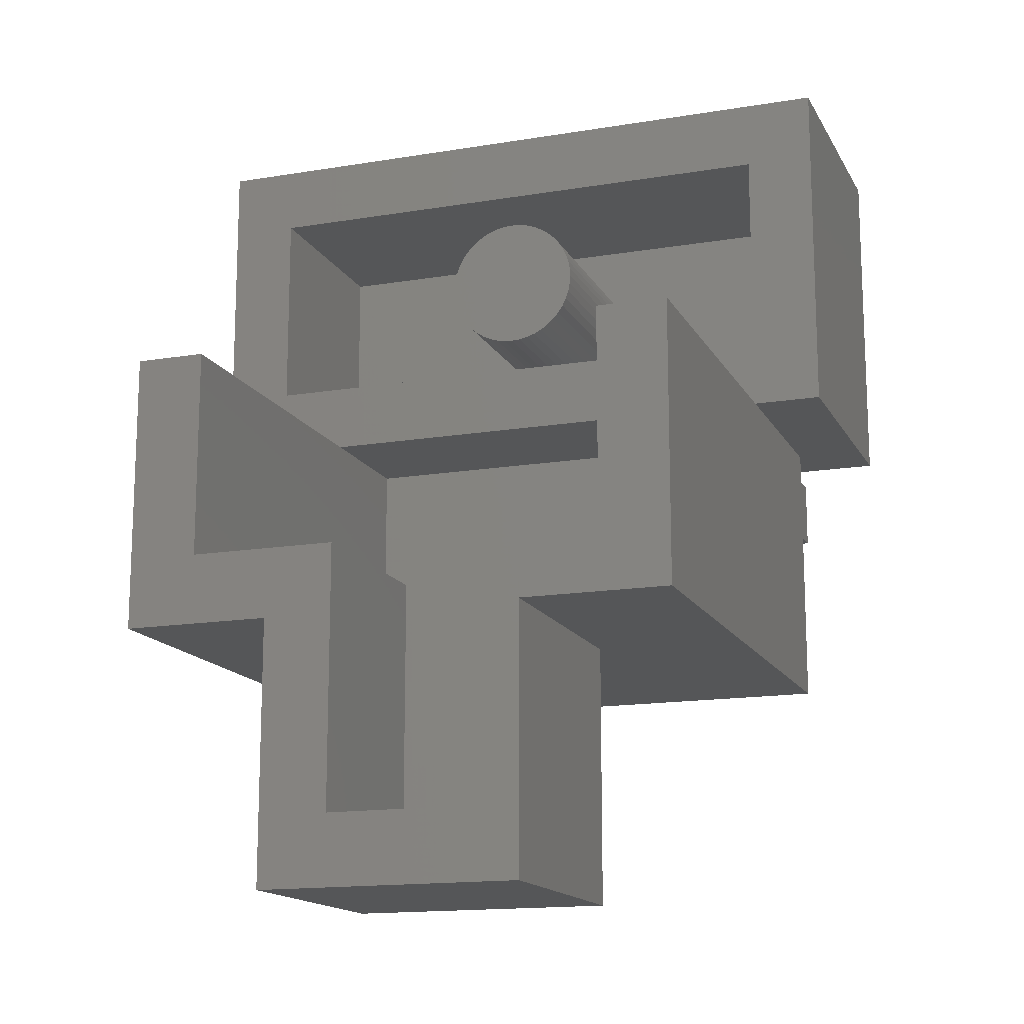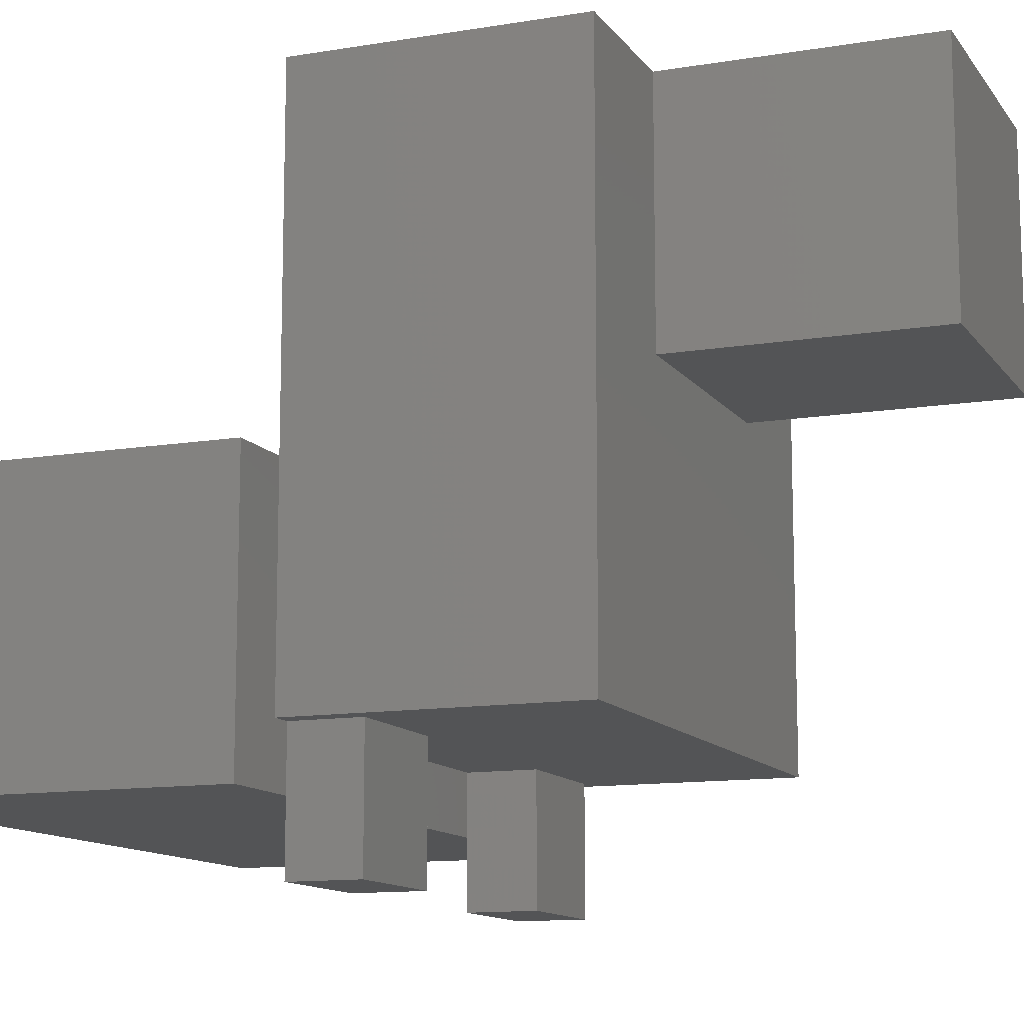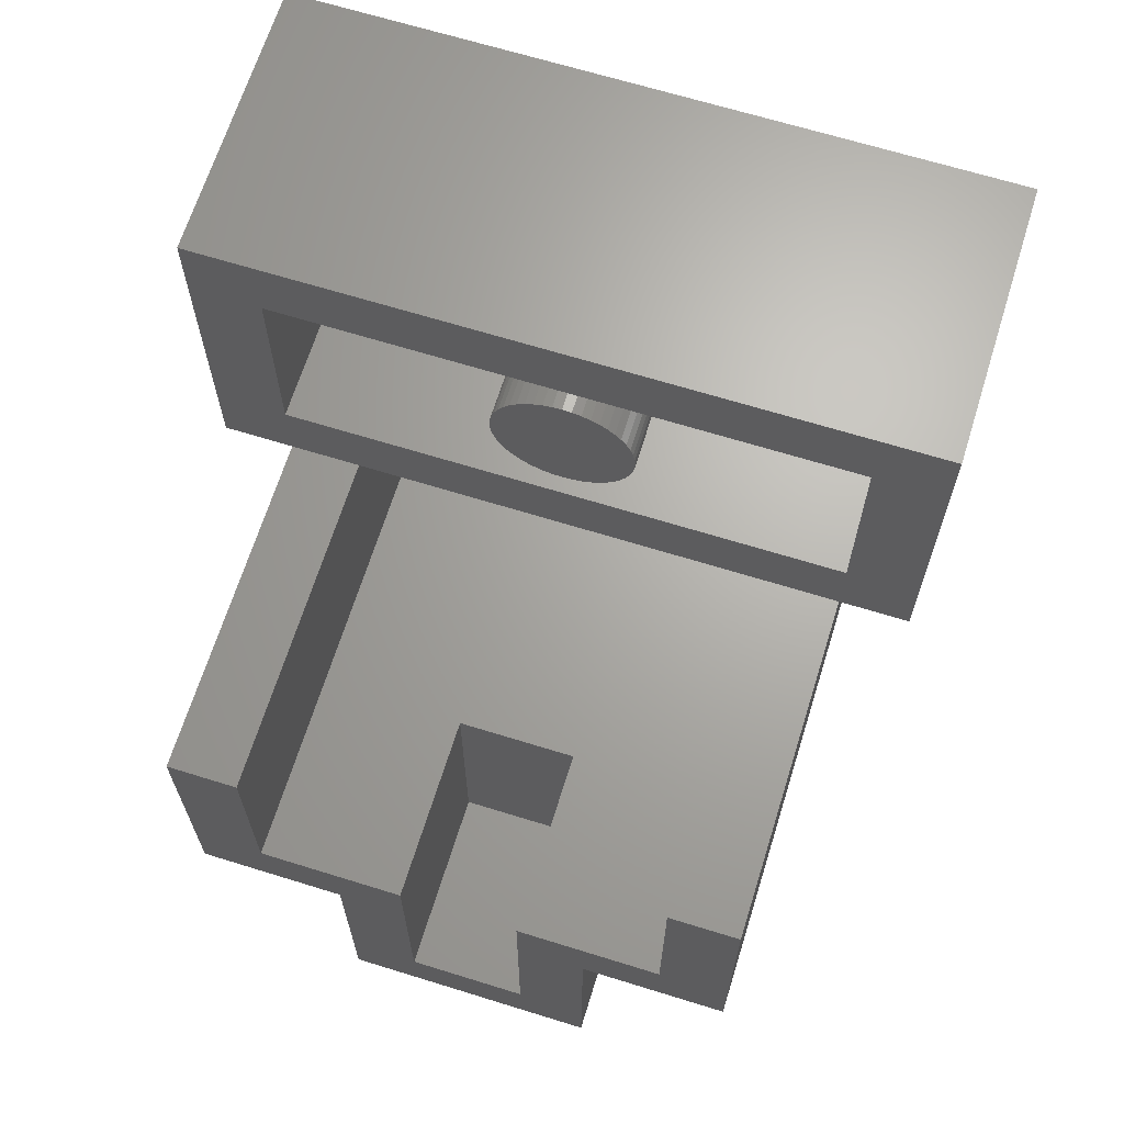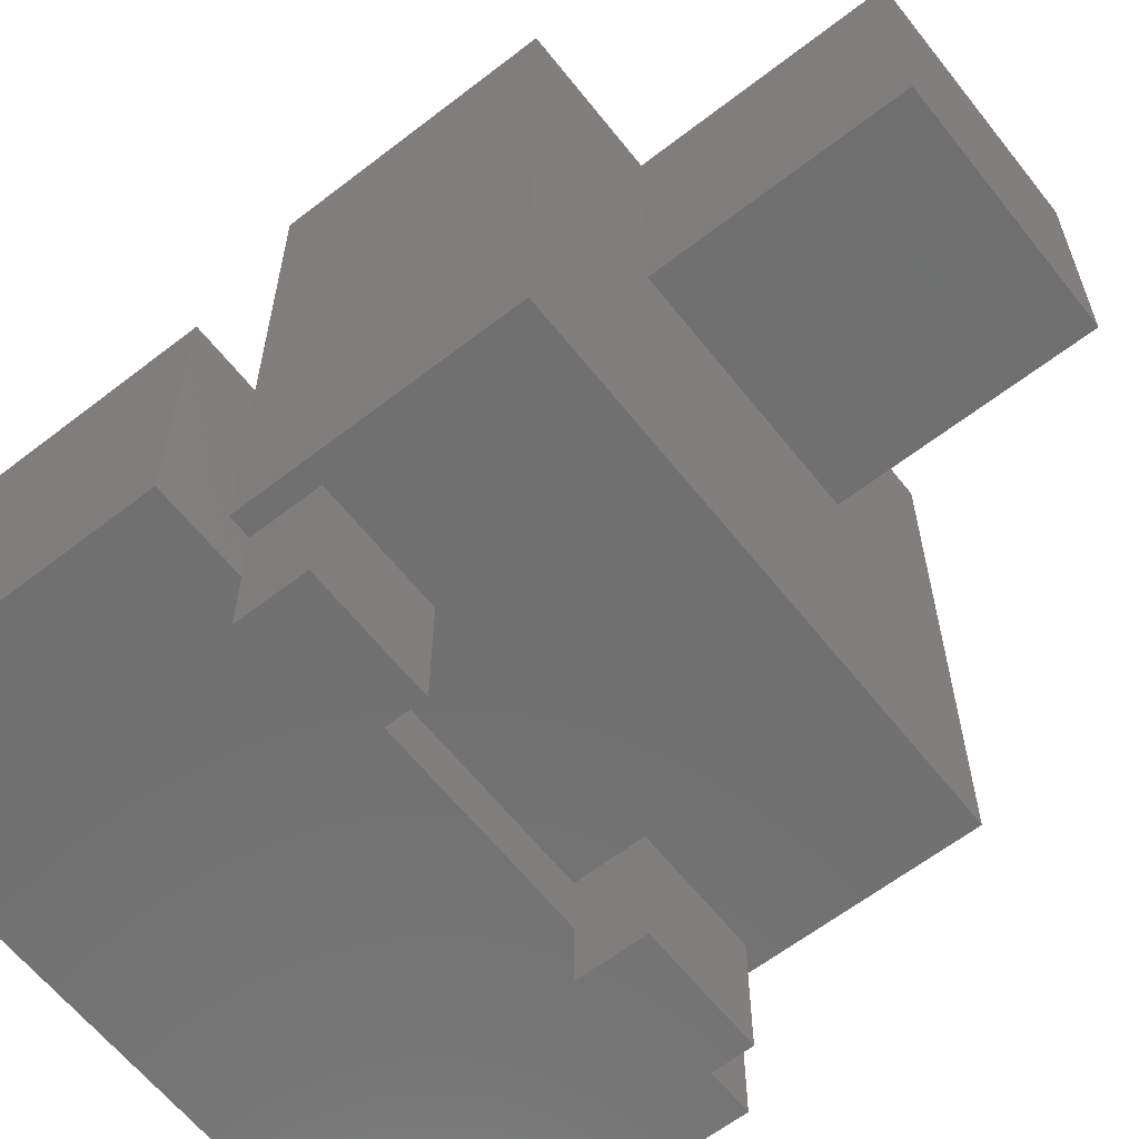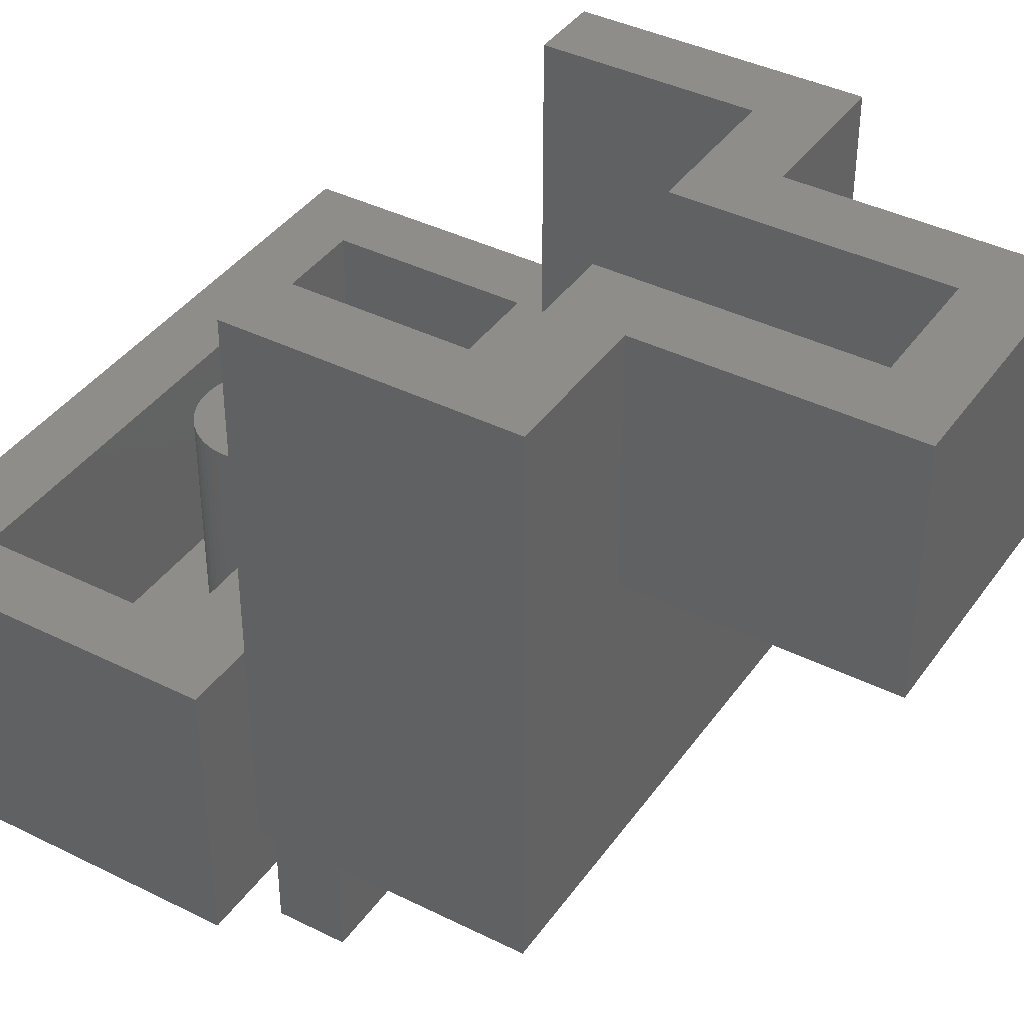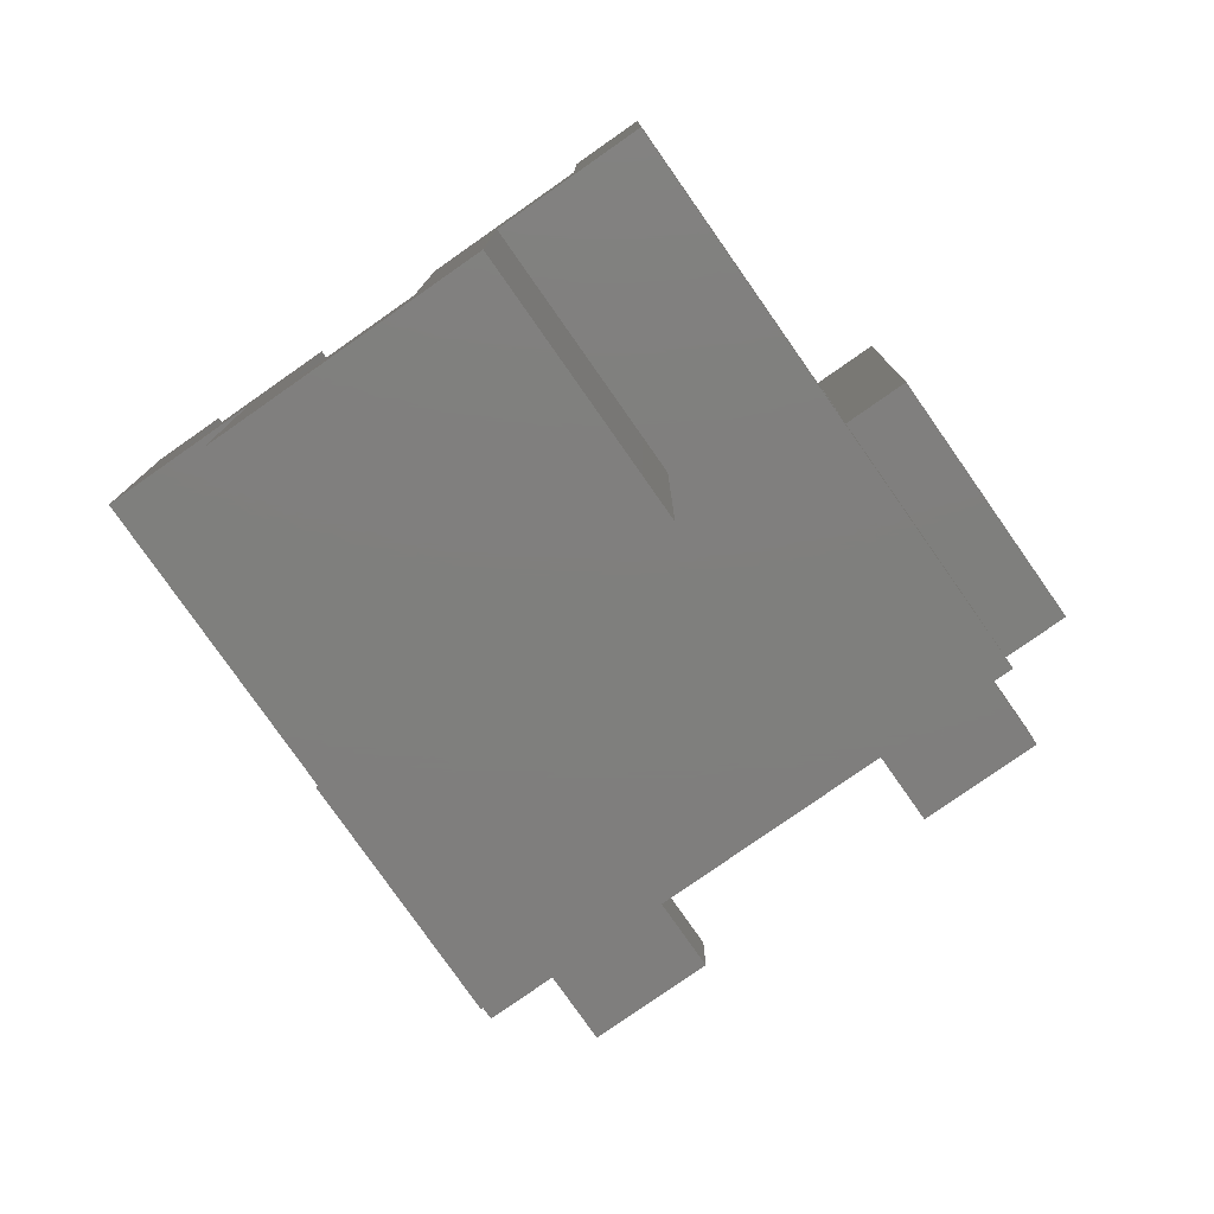
<metadata>
{"format":"stl","ext":"stl","renderer":"f3d","projection":"perspective","resolution":1024,"background":"white","views":[{"elev":-15.1,"azim":-160.4,"up":"+Z"},{"elev":-12.0,"azim":111.7,"up":"+Y"},{"elev":66.6,"azim":-162.7,"up":"+Z"},{"elev":-62.0,"azim":128.2,"up":"+Y"},{"elev":39.7,"azim":121.7,"up":"+Y"},{"elev":-78.9,"azim":-145.0,"up":"+Z"}]}
</metadata>
<code>
# stl→obj: 199 verts, 326 faces
v -8 -6.4 4
v 8 -6.4 -4
v 8 -6.4 4
v -8 -6.4 -4
v 8 0 4
v -8 0 4
v -8 0 -4
v 8 0 -4
v -6.4 -4.8 2.4
v 6.4 -4.8 2.4
v 6.4 -4.8 -2.4
v -6.4 -4.8 -2.4
v -6.4 0 2.4
v 6.4 0 2.4
v -6.4 0 -2.4
v 6.4 0 -2.4
v -1.4 3.6 -14.8
v 1.4 3.6 -8.8
v 1.4 3.6 -14.8
v -1.4 3.6 -8.8
v 1.4 8 -14.8
v -1.4 8 -14.8
v -1.4 8 -8.8
v 1.4 8 -8.8
v -6.4 -5 -10.4
v 6.4 -5 -10.4
v 6.4 -5 -4
v -6.4 -5 -4
v 6.4 8 -10.4
v 6.4 8 -4
v -6.4 8 -4
v -6.4 8 -10.4
v -3 2.2 -16.4
v 3 2.2 -16.4
v 3 2.2 -10.4
v -3 2.2 -10.4
v 3 8 -16.4
v 3 8 -10.4
v -3 8 -10.4
v -3 8 -16.4
v -4.8 -3.2 -8.8
v 4.8 -3.2 -4
v 4.8 -3.2 -8.8
v -4.8 -3.2 -4
v 4.8 8 -4
v 4.8 8 -8.8
v -4.8 8 -8.8
v -4.8 8 -4
v 2.92 -8 -4
v 5.88 -8 -5.6
v 5.88 -8 -4
v 2.92 -8 -5.6
v 5.88 -5 -4
v 2.92 -5 -4
v 2.92 -5 -5.6
v 5.88 -5 -5.6
v -5.88 -8 -4
v -2.92 -8 -5.6
v -2.92 -8 -4
v -5.88 -8 -5.6
v -2.92 -5 -4
v -5.88 -5 -4
v -5.88 -5 -5.6
v -2.92 -5 -5.6
v 0 0 0
v 1.586 0 0.2088
v 1.6 0 0
v 1.545 0 0.4141
v 1.478 0 0.6123
v 1.386 0 0.8
v 1.269 0 0.9741
v 1.131 0 1.131
v 0.9741 0 1.269
v 0.8 0 1.386
v 0.6123 0 1.478
v 0.4141 0 1.545
v 0.2088 0 1.586
v 0 0 1.6
v -0.2088 0 1.586
v -0.4141 0 1.545
v -0.6123 0 1.478
v -0.8 0 1.386
v -0.9741 0 1.269
v -1.131 0 1.131
v -1.269 0 0.9741
v -1.386 0 0.8
v -1.478 0 0.6123
v -1.545 0 0.4141
v -1.586 0 0.2088
v -1.6 0 0
v -1.586 0 -0.2088
v -1.545 0 -0.4141
v -1.478 0 -0.6123
v -1.386 0 -0.8
v -1.269 0 -0.9741
v -1.131 0 -1.131
v -0.9741 0 -1.269
v -0.8 0 -1.386
v -0.6123 0 -1.478
v -0.4141 0 -1.545
v -0.2088 0 -1.586
v 0 0 -1.6
v 0.2088 0 -1.586
v 0.4141 0 -1.545
v 0.6123 0 -1.478
v 0.8 0 -1.386
v 0.9741 0 -1.269
v 1.131 0 -1.131
v 1.269 0 -0.9741
v 1.386 0 -0.8
v 1.478 0 -0.6123
v 1.545 0 -0.4141
v 1.586 0 -0.2088
v 1.6 -4.8 0
v 1.586 -4.8 0.2088
v 1.545 -4.8 0.4141
v 1.478 -4.8 0.6123
v 1.386 -4.8 0.8
v 1.269 -4.8 0.9741
v 1.131 -4.8 1.131
v 0.9741 -4.8 1.269
v 0.8 -4.8 1.386
v 0.6123 -4.8 1.478
v 0.4141 -4.8 1.545
v 0.2088 -4.8 1.586
v 0 -4.8 1.6
v -0.2088 -4.8 1.586
v -0.4141 -4.8 1.545
v -0.6123 -4.8 1.478
v -0.8 -4.8 1.386
v -0.9741 -4.8 1.269
v -1.131 -4.8 1.131
v -1.269 -4.8 0.9741
v -1.386 -4.8 0.8
v -1.478 -4.8 0.6123
v -1.545 -4.8 0.4141
v -1.586 -4.8 0.2088
v -1.6 -4.8 0
v -1.586 -4.8 -0.2088
v -1.545 -4.8 -0.4141
v -1.478 -4.8 -0.6123
v -1.386 -4.8 -0.8
v -1.269 -4.8 -0.9741
v -1.131 -4.8 -1.131
v -0.9741 -4.8 -1.269
v -0.8 -4.8 -1.386
v -0.6123 -4.8 -1.478
v -0.4141 -4.8 -1.545
v -0.2088 -4.8 -1.586
v 0 -4.8 -1.6
v 0.2088 -4.8 -1.586
v 0.4141 -4.8 -1.545
v 0.6123 -4.8 -1.478
v 0.8 -4.8 -1.386
v 0.9741 -4.8 -1.269
v 1.131 -4.8 -1.131
v 1.269 -4.8 -0.9741
v 1.386 -4.8 -0.8
v 1.478 -4.8 -0.6123
v 1.545 -4.8 -0.4141
v 1.586 -4.8 -0.2088
v -4.08 -3.2 -10.4
v -4.08 -1.52 -10.4
v -3.84 -1.48 -10.4
v -3.84 -2.96 -10.4
v -2.36 -2.96 -10.4
v -2.08 -3.2 -10.4
v -2.36 -1.48 -10.4
v -2.08 0.44 -10.4
v -3.96 0.2 -10.4
v -3.96 -1.28 -10.4
v -5.4 0.2 -10.4
v -5.64 0.44 -10.4
v -5.64 -1.52 -10.4
v -5.4 -1.28 -10.4
v 3.84 -1.48 -10.4
v 4.08 -1.52 -10.4
v 4.08 -3.2 -10.4
v 3.84 -2.96 -10.4
v 2.36 -2.96 -10.4
v 2.08 -3.2 -10.4
v 2.36 -1.48 -10.4
v 2.08 0.44 -10.4
v 3.96 0.2 -10.4
v 3.96 -1.28 -10.4
v 5.4 0.2 -10.4
v 5.64 0.44 -10.4
v 5.64 -1.52 -10.4
v 5.4 -1.28 -10.4
v -0.84 2.92 -16.4
v -0.84 4.56 -16.4
v 0.84 4.56 -16.4
v 0.84 2.92 -16.4
v -2.36 6.16 -16.4
v -2.36 7.64 -16.4
v 2.36 7.64 -16.4
v 2.36 6.16 -16.4
v 2.36 2.92 -16.4
v -2.36 2.92 -16.4
f 1 2 3
f 2 1 4
f 1 5 6
f 5 1 3
f 4 6 7
f 6 4 1
f 2 7 8
f 7 2 4
f 3 8 5
f 8 3 2
f 9 10 11
f 11 12 9
f 9 13 14
f 14 10 9
f 12 15 13
f 13 9 12
f 11 16 15
f 15 12 11
f 10 14 16
f 16 11 10
f 17 18 19
f 18 17 20
f 17 21 22
f 21 17 19
f 20 22 23
f 22 20 17
f 19 24 21
f 24 19 18
f 25 26 27
f 27 28 25
f 26 29 30
f 30 27 26
f 28 31 32
f 32 25 28
f 33 34 35
f 35 36 33
f 34 37 38
f 38 35 34
f 36 39 40
f 40 33 36
f 41 42 43
f 42 41 44
f 43 45 46
f 45 43 42
f 44 47 48
f 47 44 41
f 49 50 51
f 50 49 52
f 49 53 54
f 53 49 51
f 52 54 55
f 54 52 49
f 50 55 56
f 55 50 52
f 51 56 53
f 56 51 50
f 57 58 59
f 58 57 60
f 57 61 62
f 61 57 59
f 60 62 63
f 62 60 57
f 58 63 64
f 63 58 60
f 59 64 61
f 64 59 58
f 65 66 67
f 65 68 66
f 65 69 68
f 65 70 69
f 65 71 70
f 65 72 71
f 65 73 72
f 65 74 73
f 65 75 74
f 65 76 75
f 65 77 76
f 65 78 77
f 65 79 78
f 65 80 79
f 65 81 80
f 65 82 81
f 65 83 82
f 65 84 83
f 65 85 84
f 65 86 85
f 65 87 86
f 65 88 87
f 65 89 88
f 65 90 89
f 65 91 90
f 65 92 91
f 65 93 92
f 65 94 93
f 65 95 94
f 65 96 95
f 65 97 96
f 65 98 97
f 65 99 98
f 65 100 99
f 65 101 100
f 65 102 101
f 65 103 102
f 65 104 103
f 65 105 104
f 65 106 105
f 65 107 106
f 65 108 107
f 65 109 108
f 65 110 109
f 65 111 110
f 65 112 111
f 65 113 112
f 65 67 113
f 66 114 67
f 114 66 115
f 68 115 66
f 115 68 116
f 69 116 68
f 116 69 117
f 70 117 69
f 117 70 118
f 71 118 70
f 118 71 119
f 72 119 71
f 119 72 120
f 73 120 72
f 120 73 121
f 74 121 73
f 121 74 122
f 75 122 74
f 122 75 123
f 76 123 75
f 123 76 124
f 77 124 76
f 124 77 125
f 78 125 77
f 125 78 126
f 79 126 78
f 126 79 127
f 80 127 79
f 127 80 128
f 81 128 80
f 128 81 129
f 82 129 81
f 129 82 130
f 83 130 82
f 130 83 131
f 84 131 83
f 131 84 132
f 85 132 84
f 132 85 133
f 86 133 85
f 133 86 134
f 87 134 86
f 134 87 135
f 88 135 87
f 135 88 136
f 89 136 88
f 136 89 137
f 90 137 89
f 137 90 138
f 91 138 90
f 138 91 139
f 92 139 91
f 139 92 140
f 93 140 92
f 140 93 141
f 94 141 93
f 141 94 142
f 95 142 94
f 142 95 143
f 96 143 95
f 143 96 144
f 97 144 96
f 144 97 145
f 98 145 97
f 145 98 146
f 99 146 98
f 146 99 147
f 100 147 99
f 147 100 148
f 101 148 100
f 148 101 149
f 102 149 101
f 149 102 150
f 103 150 102
f 150 103 151
f 104 151 103
f 151 104 152
f 105 152 104
f 152 105 153
f 106 153 105
f 153 106 154
f 107 154 106
f 154 107 155
f 108 155 107
f 155 108 156
f 109 156 108
f 156 109 157
f 110 157 109
f 157 110 158
f 111 158 110
f 158 111 159
f 112 159 111
f 159 112 160
f 113 160 112
f 160 113 161
f 67 161 113
f 161 67 114
f 45 42 27
f 27 30 45
f 31 28 44
f 44 48 31
f 29 46 45
f 45 30 29
f 47 32 31
f 31 48 47
f 16 8 7
f 7 15 16
f 15 7 6
f 6 13 15
f 14 13 6
f 6 5 14
f 8 16 14
f 14 5 8
f 23 39 32
f 32 47 23
f 40 39 23
f 23 22 40
f 40 22 21
f 21 37 40
f 37 21 24
f 24 38 37
f 38 24 46
f 46 29 38
f 46 24 18
f 18 43 46
f 41 43 18
f 18 20 41
f 41 20 23
f 23 47 41
f 162 163 164
f 164 165 162
f 162 165 166
f 166 167 162
f 167 166 168
f 168 169 167
f 170 169 168
f 168 171 170
f 169 170 172
f 172 173 169
f 174 173 172
f 172 175 174
f 163 174 175
f 175 171 163
f 163 171 164
f 168 164 171
f 166 165 164
f 164 168 166
f 171 175 172
f 172 170 171
f 163 162 25
f 25 174 163
f 173 174 25
f 25 32 173
f 173 32 39
f 39 36 173
f 169 173 36
f 25 162 167
f 167 26 25
f 176 177 178
f 178 179 176
f 180 179 178
f 178 181 180
f 182 180 181
f 181 183 182
f 182 183 184
f 184 185 182
f 186 184 183
f 183 187 186
f 186 187 188
f 188 189 186
f 189 188 177
f 177 185 189
f 177 176 185
f 176 182 185
f 176 179 180
f 180 182 176
f 186 189 185
f 185 184 186
f 26 178 177
f 177 188 26
f 26 188 187
f 187 29 26
f 38 29 187
f 187 35 38
f 35 187 183
f 183 36 35
f 26 181 178
f 26 167 181
f 181 167 169
f 169 183 181
f 183 169 36
f 190 191 192
f 192 193 190
f 194 195 196
f 196 197 194
f 191 194 197
f 197 192 191
f 192 197 198
f 198 193 192
f 190 199 194
f 194 191 190
f 34 33 199
f 199 190 34
f 37 34 198
f 198 197 37
f 197 196 37
f 40 37 196
f 196 195 40
f 40 195 194
f 194 33 40
f 33 194 199
f 34 193 198
f 34 190 193

</code>
